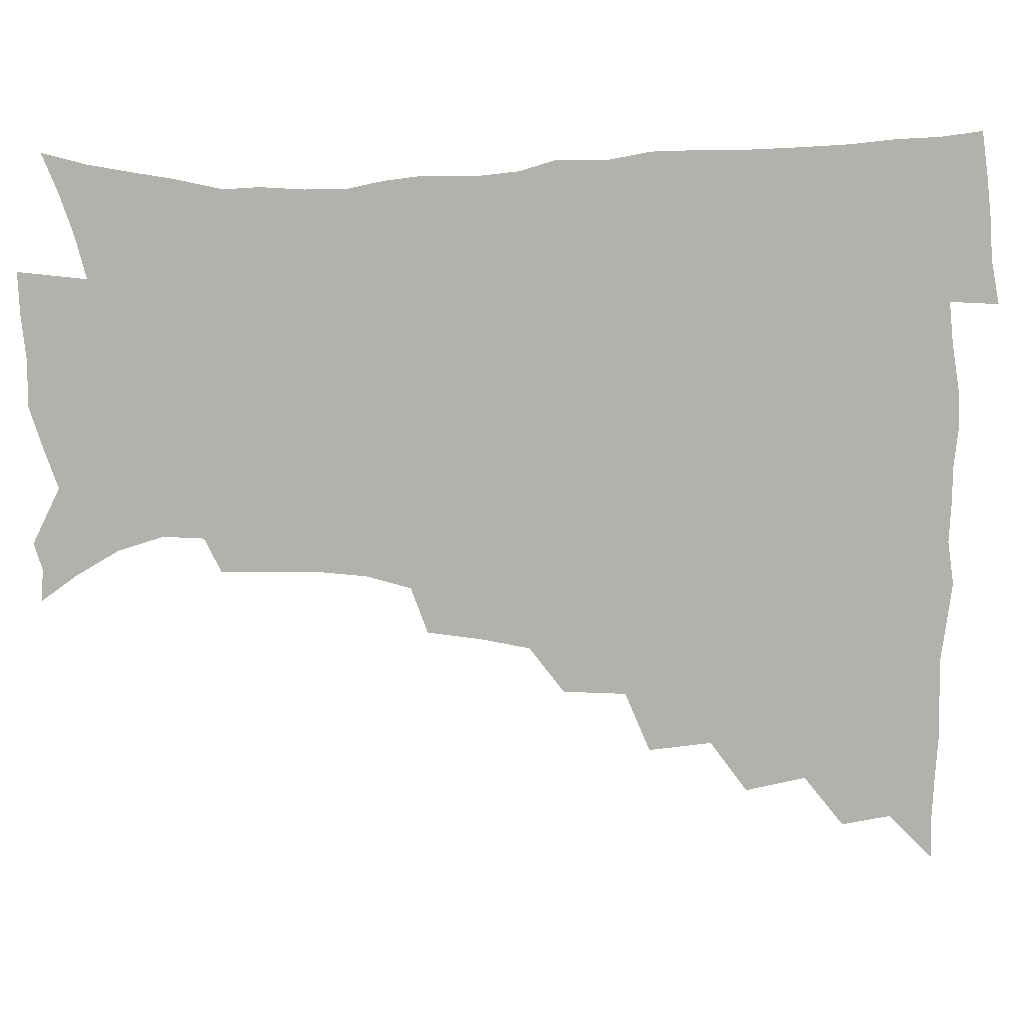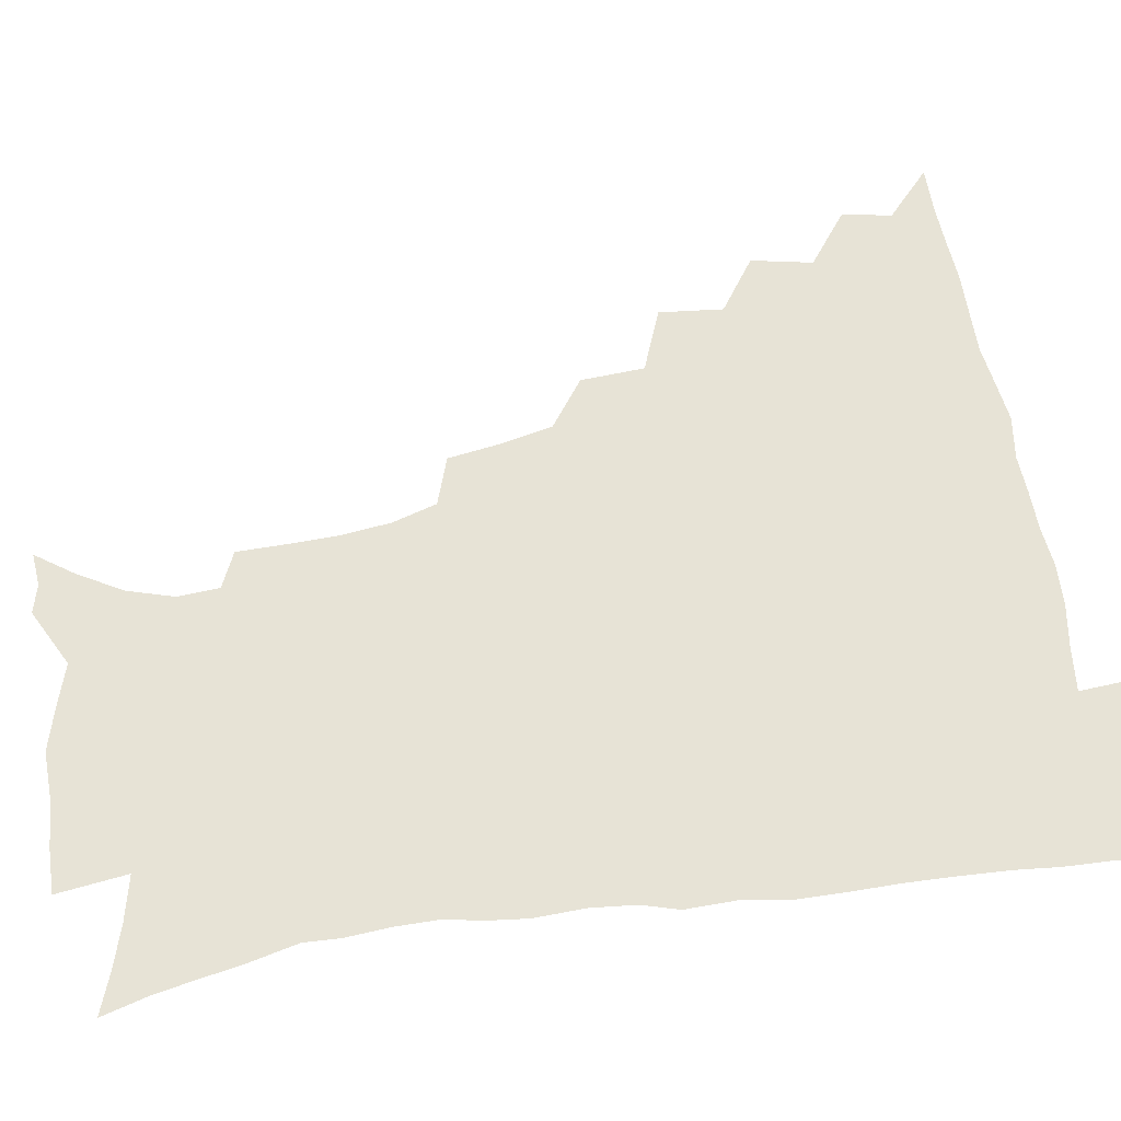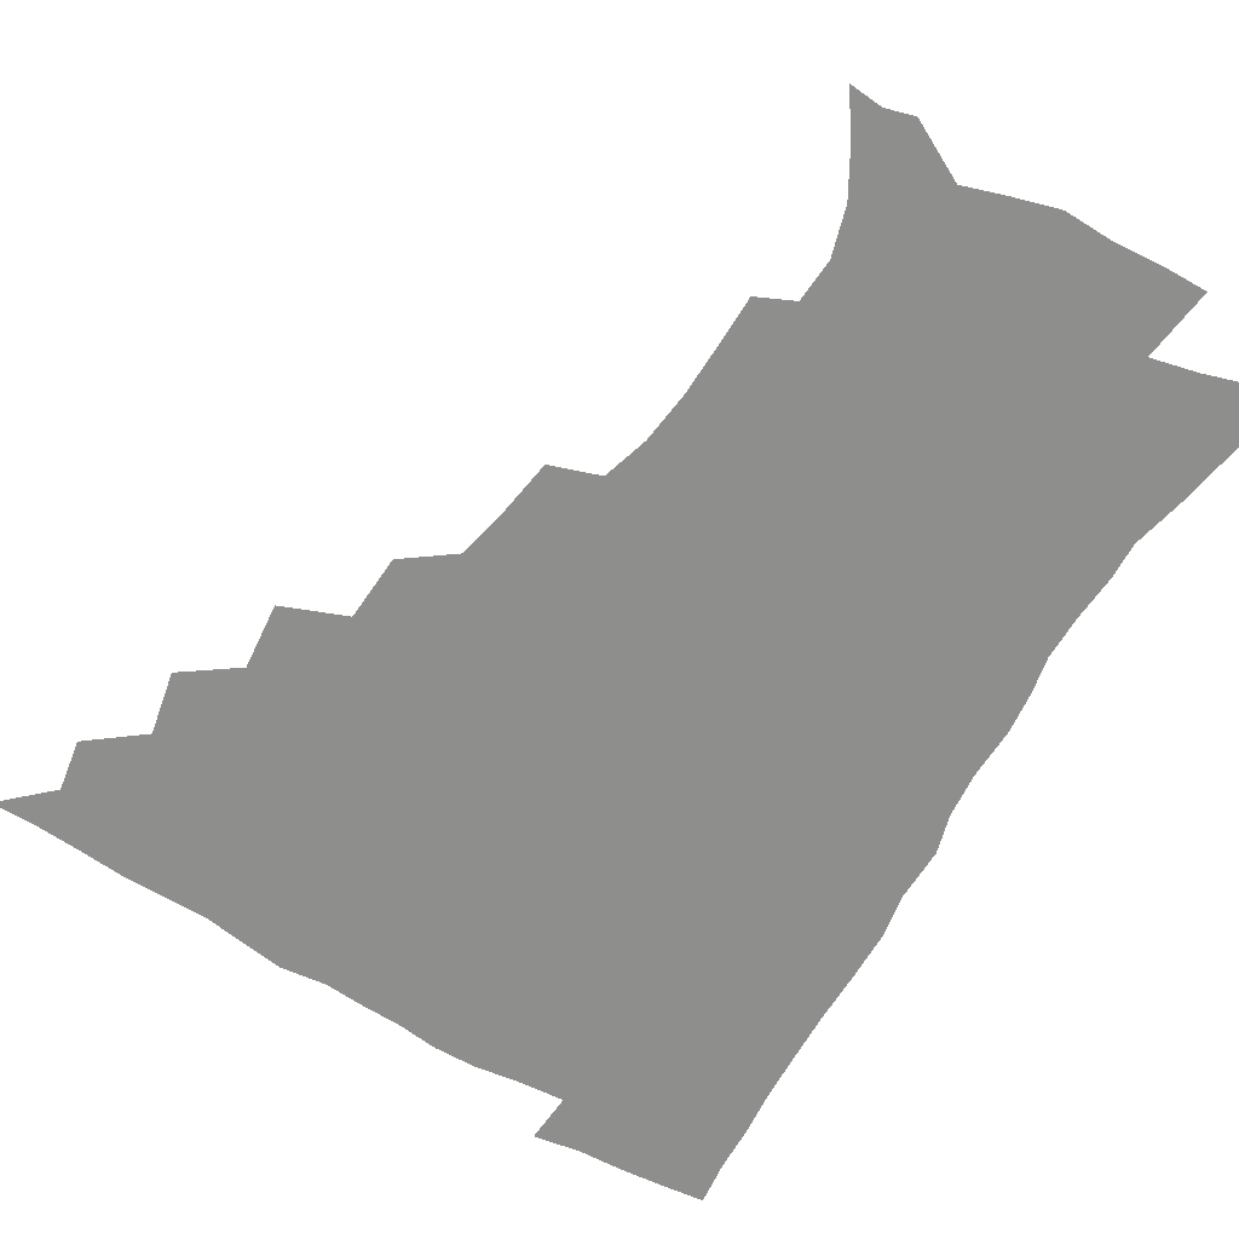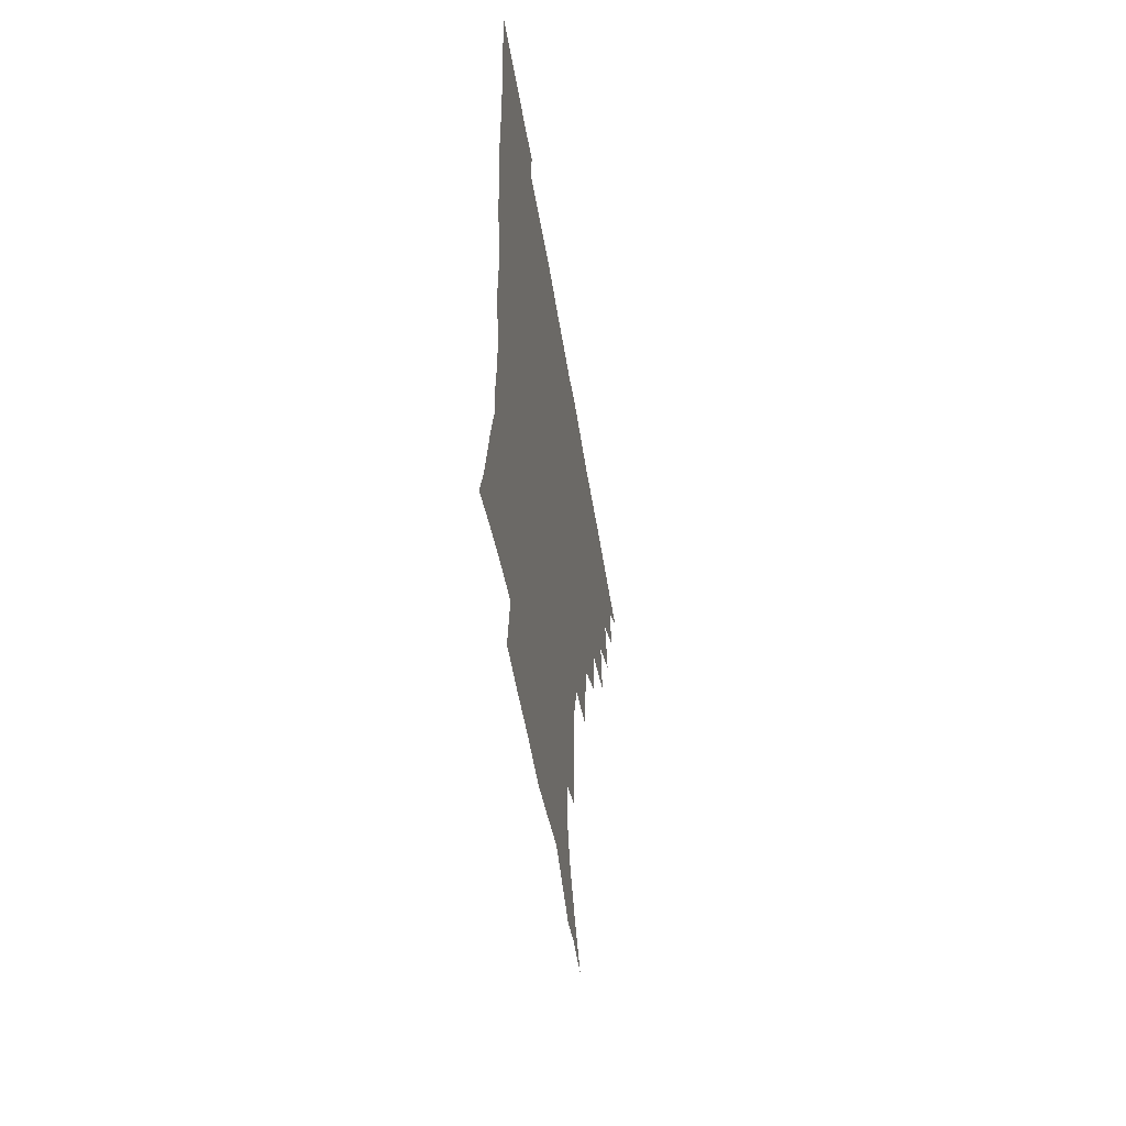
<metadata>
{"format":"obj","ext":"obj","renderer":"f3d","projection":"perspective","resolution":1024,"background":"white","views":[{"elev":-78.9,"azim":90.9,"up":"+Z"},{"elev":62.7,"azim":80.7,"up":"+Z"},{"elev":-64.9,"azim":-31.2,"up":"+Z"},{"elev":-56.8,"azim":99.5,"up":"+Y"}]}
</metadata>
<code>
v 450.7 494.3 0
v 464.2 460.9 0
v 467.2 478.8 0
v 467 494.3 0
v 478.1 424.8 0
v 482.6 446.6 0
v 483.1 463.4 0
v 483.2 479.2 0
v 482.3 495.3 0
v 494.3 388.7 0
v 496.7 411.5 0
v 498.9 431.7 0
v 499.8 448.8 0
v 499.7 464.6 0
v 498.5 480.2 0
v 497.4 496.5 0
v 517.3 357 0
v 516.1 379.8 0
v 516 400.7 0
v 516.8 419.9 0
v 517.1 436.3 0
v 515.9 450.6 0
v 514.8 465.5 0
v 513.9 480.5 0
v 512.7 496.4 0
v 540.7 307.1 0
v 537.9 326.6 0
v 534.1 344.6 0
v 534.4 370.6 0
v 533.1 388.5 0
v 531.9 405.1 0
v 531.2 420.6 0
v 531.3 436.5 0
v 530.9 451.6 0
v 530.1 466.3 0
v 528.8 481.3 0
v 527.7 496.5 0
v 564.8 231.9 0
v 564.7 249.5 0
v 564.3 267.1 0
v 562.3 285.2 0
v 557.6 301.2 0
v 554 319.7 0
v 551.8 339.3 0
v 550.2 358.4 0
v 548.3 374.7 0
v 548.3 393.5 0
v 547.8 409.1 0
v 547.6 424.3 0
v 546.7 438.4 0
v 546.9 452.7 0
v 544.9 467.3 0
v 543.5 482.2 0
v 542.1 498.6 0
v 554.9 165.3 0
v 564.4 178.7 0
v 573.3 194.4 0
v 578.3 211 0
v 577.4 225.9 0
v 576.8 244.3 0
v 576.1 261.4 0
v 574.9 278.9 0
v 572.1 294.4 0
v 568.8 309.7 0
v 566.7 328.3 0
v 564.9 345.6 0
v 564.1 364.4 0
v 562.7 379.5 0
v 562 395.1 0
v 562.3 411.5 0
v 561.9 425.9 0
v 561.7 440.1 0
v 560.6 453.8 0
v 559.2 468.3 0
v 558 483.1 0
v 556.2 500.6 0
v 566.7 166.2 0
v 578.9 184.2 0
v 586.9 203.6 0
v 588.9 220.6 0
v 588.6 236.8 0
v 587.4 251.5 0
v 586.8 268.6 0
v 585.6 286.9 0
v 583.6 303.2 0
v 581 316.9 0
v 579.2 333.4 0
v 578.5 351.9 0
v 577.3 367 0
v 576.9 383.8 0
v 576.6 398.9 0
v 576.3 413.2 0
v 576.2 427.6 0
v 575.7 440.8 0
v 575 454.3 0
v 573.8 468.6 0
v 572.5 483.5 0
v 571.8 498.6 0
v 576.5 163.4 0
v 592.3 188.6 0
v 598.2 208.5 0
v 599.8 227.4 0
v 599.3 242.8 0
v 598.7 259.4 0
v 598.2 275.9 0
v 596.4 290.7 0
v 594.6 306.1 0
v 593.5 323.6 0
v 592.3 339.2 0
v 591.3 354.4 0
v 590.5 369.3 0
v 589.9 383.4 0
v 589.9 399 0
v 589.9 413.9 0
v 589.6 427.4 0
v 589.5 441.3 0
v 589.1 454.7 0
v 588.3 468.7 0
v 587.3 483.1 0
v 585.8 499.5 0
v 596.9 173.8 0
v 606.6 194.7 0
v 609.9 213.5 0
v 610.2 228.6 0
v 609.9 244.5 0
v 609.3 258.7 0
v 608.7 280 0
v 607.6 295.4 0
v 606.5 309.8 0
v 605.4 324.9 0
v 604.5 340.4 0
v 604 356 0
v 603.6 371.4 0
v 603.8 387 0
v 603.3 400.2 0
v 603.6 415.2 0
v 603.4 428.1 0
v 603.2 441.5 0
v 603.3 455 0
v 602.6 468.9 0
v 601.3 484.1 0
v 599.9 499.9 0
v 611.3 169 0
v 618.4 194.1 0
v 620.8 214.3 0
v 621.4 232.8 0
v 620.8 245.7 0
v 620.4 262.4 0
v 619.5 281.6 0
v 618.8 295.5 0
v 618.1 312.8 0
v 617.5 327.7 0
v 616.8 342 0
v 616.7 356.9 0
v 616.5 372.7 0
v 616.5 387.5 0
v 616.6 400.7 0
v 616.7 414.8 0
v 617.2 429 0
v 617.4 442 0
v 617.4 455.2 0
v 617.1 468.7 0
v 616.1 483.2 0
v 613.8 501.5 0
v 627 164.3 0
v 631.2 194 0
v 632.4 218.1 0
v 632.4 233.1 0
v 632 250.3 0
v 631.7 263.8 0
v 630.7 281 0
v 630.2 296 0
v 629.6 312.1 0
v 629.3 328.2 0
v 629.2 340.2 0
v 629 358.5 0
v 629.1 372.9 0
v 629.3 386.6 0
v 629.6 401.2 0
v 630 415 0
v 630.4 428.7 0
v 631 442.2 0
v 631.4 455.3 0
v 631.2 468.8 0
v 630.1 484.6 0
v 628.3 501.1 0
v 644.1 164.7 0
v 644.5 194.5 0
v 644.3 213.6 0
v 643.6 232.9 0
v 643.1 248.2 0
v 642.4 268.2 0
v 642.1 281.9 0
v 641.7 296.5 0
v 641.3 311.4 0
v 640.9 328 0
v 641.3 341.5 0
v 641.4 357.4 0
v 641.6 371.8 0
v 642 386 0
v 642.3 401 0
v 643 414.8 0
v 643.6 428.7 0
v 644.3 441.8 0
v 645.1 455.2 0
v 645.2 469 0
v 645.4 483.2 0
v 644.5 498.7 0
v 660.6 163.3 0
v 658.4 191 0
v 656.4 212.5 0
v 655.1 231.3 0
v 654.4 247.8 0
v 653.9 263.9 0
v 653.1 280.8 0
v 653.1 295.3 0
v 653 310.1 0
v 652.9 325.4 0
v 654.1 337.8 0
v 653.5 355.9 0
v 654.1 370.1 0
v 654.8 384.2 0
v 655.7 398.1 0
v 656 413.5 0
v 657 427.1 0
v 657.9 440.3 0
v 658.7 455.2 0
v 659.4 468.5 0
v 660.2 482.2 0
v 660 497.4 0
v 658.9 514.9 0
v 676 162.9 0
v 673 187.9 0
v 669.8 207.8 0
v 667.4 227.2 0
v 665.9 244.7 0
v 664.8 262.4 0
v 664.3 278.1 0
v 664.2 293.5 0
v 664.6 307.6 0
v 665.2 321.7 0
v 665.8 336.8 0
v 666 352.3 0
v 667 366.5 0
v 668.1 380.6 0
v 668.4 396.8 0
v 669.3 411 0
v 670 426.1 0
v 671.3 439.6 0
v 672 454.2 0
v 673.3 467.7 0
v 674.4 481.5 0
v 675.3 495.5 0
v 674.9 512.1 0
v 688.7 184.1 0
v 683.2 204.3 0
v 679.6 223.6 0
v 677.9 240.3 0
v 677 256.2 0
v 676.2 272.7 0
v 675.9 288.4 0
v 676.5 302.8 0
v 677.3 317.3 0
v 678.1 332.1 0
v 679 346.9 0
v 679.9 362.1 0
v 680.6 377.9 0
v 681.1 394 0
v 682.6 408.1 0
v 683.8 422.8 0
v 685 437.2 0
v 685.4 453 0
v 687.1 466.5 0
v 688.4 480.5 0
v 689.5 494.5 0
v 689.8 511.3 0
v 703.7 179.2 0
v 697.5 198.8 0
v 693.7 216.4 0
v 691.1 233.1 0
v 689.8 248.6 0
v 688.3 265.8 0
v 688.8 280 0
v 688.5 296.2 0
v 690.2 309.7 0
v 691.1 324.9 0
v 691.1 341.7 0
v 693.3 355.5 0
v 694.5 371.1 0
v 696.3 385.9 0
v 696.4 403.2 0
v 697.4 419 0
v 698.6 434.5 0
v 700.1 449.5 0
v 700.8 465.3 0
v 702.7 479.1 0
v 703.4 493.3 0
v 704.8 509.8 0
v 718 173.7 0
v 713.7 189.8 0
v 710.9 204.5 0
v 708.3 219.6 0
v 704.2 237.9 0
v 704.7 250.7 0
v 703.6 266.8 0
v 703.7 282.3 0
v 706.2 294.9 0
v 707.9 309.5 0
v 707.4 327.7 0
v 708.9 343.3 0
v 712.7 356.6 0
v 712.4 375.2 0
v 715.1 390.3 0
v 715.3 408 0
v 715.2 426.3 0
v 715.8 444.1 0
v 716.5 461.2 0
v 718 477 0
v 718.6 492.7 0
v 720.4 507.8 0
f 3 4 1
f 6 7 2
f 2 7 3
f 7 8 3
f 3 8 4
f 8 9 4
f 11 12 5
f 5 12 6
f 12 13 6
f 6 13 7
f 13 14 7
f 7 14 8
f 14 15 8
f 8 15 9
f 15 16 9
f 18 19 10
f 10 19 11
f 19 20 11
f 11 20 12
f 20 21 12
f 12 21 13
f 21 22 13
f 13 22 14
f 22 23 14
f 14 23 15
f 23 24 15
f 15 24 16
f 24 25 16
f 28 29 17
f 17 29 18
f 29 30 18
f 18 30 19
f 30 31 19
f 19 31 20
f 31 32 20
f 20 32 21
f 32 33 21
f 21 33 22
f 33 34 22
f 22 34 23
f 34 35 23
f 23 35 24
f 35 36 24
f 24 36 25
f 36 37 25
f 42 43 26
f 26 43 27
f 43 44 27
f 27 44 28
f 44 45 28
f 28 45 29
f 45 46 29
f 29 46 30
f 46 47 30
f 30 47 31
f 47 48 31
f 31 48 32
f 48 49 32
f 32 49 33
f 49 50 33
f 33 50 34
f 50 51 34
f 34 51 35
f 51 52 35
f 35 52 36
f 52 53 36
f 36 53 37
f 53 54 37
f 59 60 38
f 38 60 39
f 60 61 39
f 39 61 40
f 61 62 40
f 40 62 41
f 62 63 41
f 41 63 42
f 63 64 42
f 42 64 43
f 64 65 43
f 43 65 44
f 65 66 44
f 44 66 45
f 66 67 45
f 45 67 46
f 67 68 46
f 46 68 47
f 68 69 47
f 47 69 48
f 69 70 48
f 48 70 49
f 70 71 49
f 49 71 50
f 71 72 50
f 50 72 51
f 72 73 51
f 51 73 52
f 73 74 52
f 52 74 53
f 74 75 53
f 53 75 54
f 75 76 54
f 55 77 56
f 77 78 56
f 56 78 57
f 78 79 57
f 57 79 58
f 79 80 58
f 58 80 59
f 80 81 59
f 59 81 60
f 81 82 60
f 60 82 61
f 82 83 61
f 61 83 62
f 83 84 62
f 62 84 63
f 84 85 63
f 63 85 64
f 85 86 64
f 64 86 65
f 86 87 65
f 65 87 66
f 87 88 66
f 66 88 67
f 88 89 67
f 67 89 68
f 89 90 68
f 68 90 69
f 90 91 69
f 69 91 70
f 91 92 70
f 70 92 71
f 92 93 71
f 71 93 72
f 93 94 72
f 72 94 73
f 94 95 73
f 73 95 74
f 95 96 74
f 74 96 75
f 96 97 75
f 75 97 76
f 97 98 76
f 77 99 78
f 99 100 78
f 78 100 79
f 100 101 79
f 79 101 80
f 101 102 80
f 80 102 81
f 102 103 81
f 81 103 82
f 103 104 82
f 82 104 83
f 104 105 83
f 83 105 84
f 105 106 84
f 84 106 85
f 106 107 85
f 85 107 86
f 107 108 86
f 86 108 87
f 108 109 87
f 87 109 88
f 109 110 88
f 88 110 89
f 110 111 89
f 89 111 90
f 111 112 90
f 90 112 91
f 112 113 91
f 91 113 92
f 113 114 92
f 92 114 93
f 114 115 93
f 93 115 94
f 115 116 94
f 94 116 95
f 116 117 95
f 95 117 96
f 117 118 96
f 96 118 97
f 118 119 97
f 97 119 98
f 119 120 98
f 99 121 100
f 121 122 100
f 100 122 101
f 122 123 101
f 101 123 102
f 123 124 102
f 102 124 103
f 124 125 103
f 103 125 104
f 125 126 104
f 104 126 105
f 126 127 105
f 105 127 106
f 127 128 106
f 106 128 107
f 128 129 107
f 107 129 108
f 129 130 108
f 108 130 109
f 130 131 109
f 109 131 110
f 131 132 110
f 110 132 111
f 132 133 111
f 111 133 112
f 133 134 112
f 112 134 113
f 134 135 113
f 113 135 114
f 135 136 114
f 114 136 115
f 136 137 115
f 115 137 116
f 137 138 116
f 116 138 117
f 138 139 117
f 117 139 118
f 139 140 118
f 118 140 119
f 140 141 119
f 119 141 120
f 141 142 120
f 121 143 122
f 143 144 122
f 122 144 123
f 144 145 123
f 123 145 124
f 145 146 124
f 124 146 125
f 146 147 125
f 125 147 126
f 147 148 126
f 126 148 127
f 148 149 127
f 127 149 128
f 149 150 128
f 128 150 129
f 150 151 129
f 129 151 130
f 151 152 130
f 130 152 131
f 152 153 131
f 131 153 132
f 153 154 132
f 132 154 133
f 154 155 133
f 133 155 134
f 155 156 134
f 134 156 135
f 156 157 135
f 135 157 136
f 157 158 136
f 136 158 137
f 158 159 137
f 137 159 138
f 159 160 138
f 138 160 139
f 160 161 139
f 139 161 140
f 161 162 140
f 140 162 141
f 162 163 141
f 141 163 142
f 163 164 142
f 143 165 144
f 165 166 144
f 144 166 145
f 166 167 145
f 145 167 146
f 167 168 146
f 146 168 147
f 168 169 147
f 147 169 148
f 169 170 148
f 148 170 149
f 170 171 149
f 149 171 150
f 171 172 150
f 150 172 151
f 172 173 151
f 151 173 152
f 173 174 152
f 152 174 153
f 174 175 153
f 153 175 154
f 175 176 154
f 154 176 155
f 176 177 155
f 155 177 156
f 177 178 156
f 156 178 157
f 178 179 157
f 157 179 158
f 179 180 158
f 158 180 159
f 180 181 159
f 159 181 160
f 181 182 160
f 160 182 161
f 182 183 161
f 161 183 162
f 183 184 162
f 162 184 163
f 184 185 163
f 163 185 164
f 185 186 164
f 165 187 166
f 187 188 166
f 166 188 167
f 188 189 167
f 167 189 168
f 189 190 168
f 168 190 169
f 190 191 169
f 169 191 170
f 191 192 170
f 170 192 171
f 192 193 171
f 171 193 172
f 193 194 172
f 172 194 173
f 194 195 173
f 173 195 174
f 195 196 174
f 174 196 175
f 196 197 175
f 175 197 176
f 197 198 176
f 176 198 177
f 198 199 177
f 177 199 178
f 199 200 178
f 178 200 179
f 200 201 179
f 179 201 180
f 201 202 180
f 180 202 181
f 202 203 181
f 181 203 182
f 203 204 182
f 182 204 183
f 204 205 183
f 183 205 184
f 205 206 184
f 184 206 185
f 206 207 185
f 185 207 186
f 207 208 186
f 187 209 188
f 209 210 188
f 188 210 189
f 210 211 189
f 189 211 190
f 211 212 190
f 190 212 191
f 212 213 191
f 191 213 192
f 213 214 192
f 192 214 193
f 214 215 193
f 193 215 194
f 215 216 194
f 194 216 195
f 216 217 195
f 195 217 196
f 217 218 196
f 196 218 197
f 218 219 197
f 197 219 198
f 219 220 198
f 198 220 199
f 220 221 199
f 199 221 200
f 221 222 200
f 200 222 201
f 222 223 201
f 201 223 202
f 223 224 202
f 202 224 203
f 224 225 203
f 203 225 204
f 225 226 204
f 204 226 205
f 226 227 205
f 205 227 206
f 227 228 206
f 206 228 207
f 228 229 207
f 207 229 208
f 229 230 208
f 209 232 210
f 232 233 210
f 210 233 211
f 233 234 211
f 211 234 212
f 234 235 212
f 212 235 213
f 235 236 213
f 213 236 214
f 236 237 214
f 214 237 215
f 237 238 215
f 215 238 216
f 238 239 216
f 216 239 217
f 239 240 217
f 217 240 218
f 240 241 218
f 218 241 219
f 241 242 219
f 219 242 220
f 242 243 220
f 220 243 221
f 243 244 221
f 221 244 222
f 244 245 222
f 222 245 223
f 245 246 223
f 223 246 224
f 246 247 224
f 224 247 225
f 247 248 225
f 225 248 226
f 248 249 226
f 226 249 227
f 249 250 227
f 227 250 228
f 250 251 228
f 228 251 229
f 251 252 229
f 229 252 230
f 252 253 230
f 230 253 231
f 253 254 231
f 233 255 234
f 255 256 234
f 234 256 235
f 256 257 235
f 235 257 236
f 257 258 236
f 236 258 237
f 258 259 237
f 237 259 238
f 259 260 238
f 238 260 239
f 260 261 239
f 239 261 240
f 261 262 240
f 240 262 241
f 262 263 241
f 241 263 242
f 263 264 242
f 242 264 243
f 264 265 243
f 243 265 244
f 265 266 244
f 244 266 245
f 266 267 245
f 245 267 246
f 267 268 246
f 246 268 247
f 268 269 247
f 247 269 248
f 269 270 248
f 248 270 249
f 270 271 249
f 249 271 250
f 271 272 250
f 250 272 251
f 272 273 251
f 251 273 252
f 273 274 252
f 252 274 253
f 274 275 253
f 253 275 254
f 275 276 254
f 255 277 256
f 277 278 256
f 256 278 257
f 278 279 257
f 257 279 258
f 279 280 258
f 258 280 259
f 280 281 259
f 259 281 260
f 281 282 260
f 260 282 261
f 282 283 261
f 261 283 262
f 283 284 262
f 262 284 263
f 284 285 263
f 263 285 264
f 285 286 264
f 264 286 265
f 286 287 265
f 265 287 266
f 287 288 266
f 266 288 267
f 288 289 267
f 267 289 268
f 289 290 268
f 268 290 269
f 290 291 269
f 269 291 270
f 291 292 270
f 270 292 271
f 292 293 271
f 271 293 272
f 293 294 272
f 272 294 273
f 294 295 273
f 273 295 274
f 295 296 274
f 274 296 275
f 296 297 275
f 275 297 276
f 297 298 276
f 277 299 278
f 299 300 278
f 278 300 279
f 300 301 279
f 279 301 280
f 301 302 280
f 280 302 281
f 302 303 281
f 281 303 282
f 303 304 282
f 282 304 283
f 304 305 283
f 283 305 284
f 305 306 284
f 284 306 285
f 306 307 285
f 285 307 286
f 307 308 286
f 286 308 287
f 308 309 287
f 287 309 288
f 309 310 288
f 288 310 289
f 310 311 289
f 289 311 290
f 311 312 290
f 290 312 291
f 312 313 291
f 291 313 292
f 313 314 292
f 292 314 293
f 314 315 293
f 293 315 294
f 315 316 294
f 294 316 295
f 316 317 295
f 295 317 296
f 317 318 296
f 296 318 297
f 318 319 297
f 297 319 298
f 319 320 298

</code>
